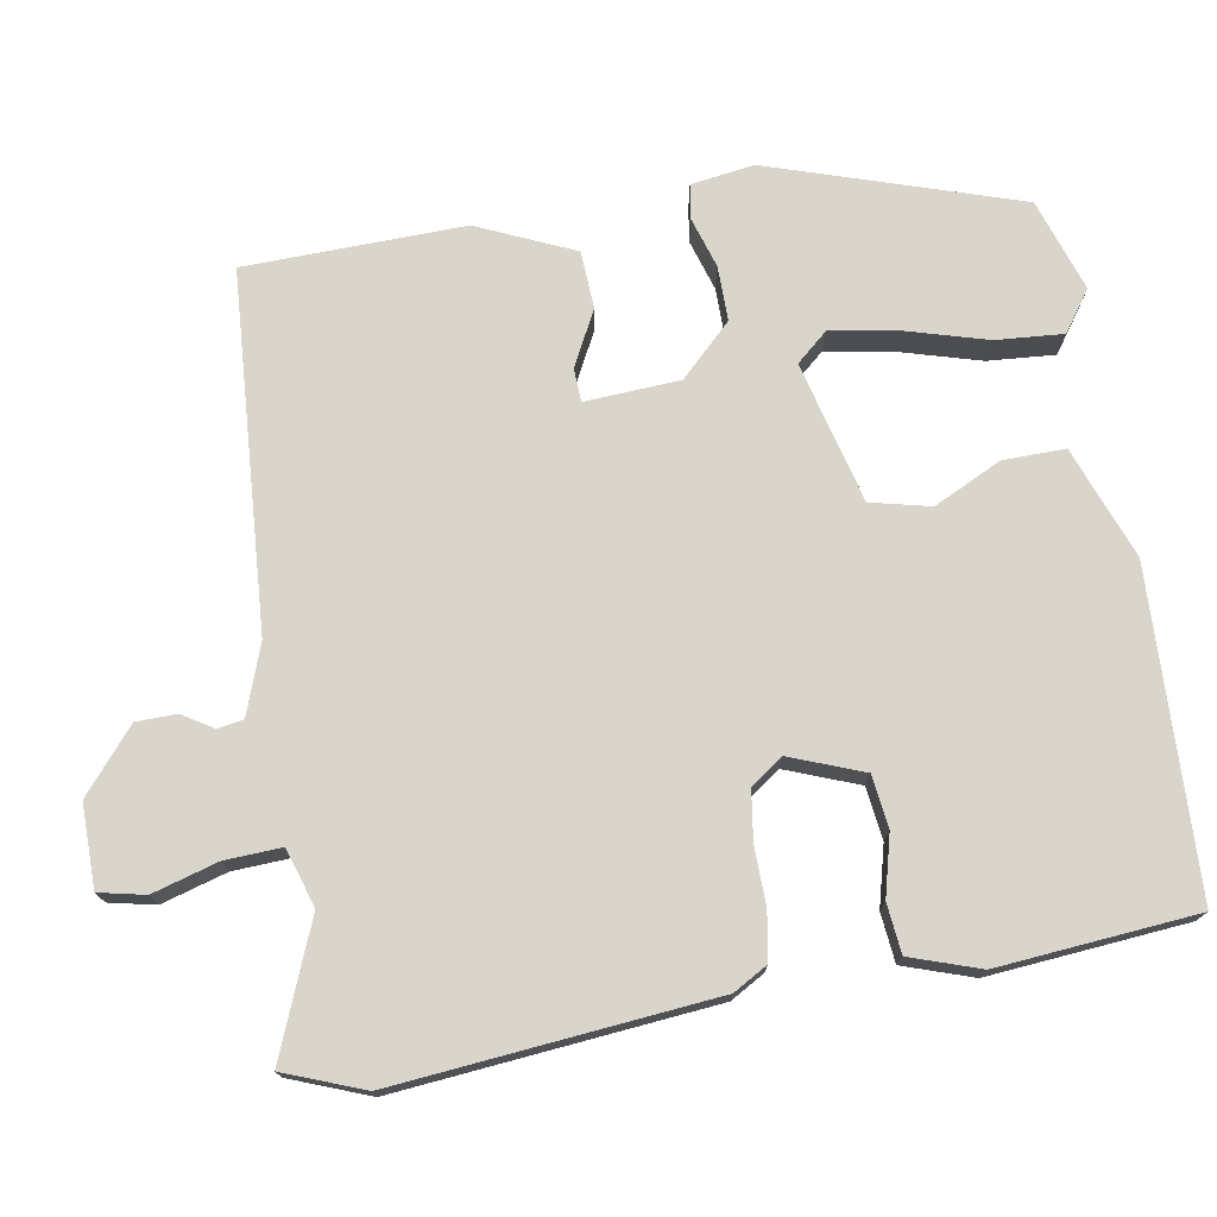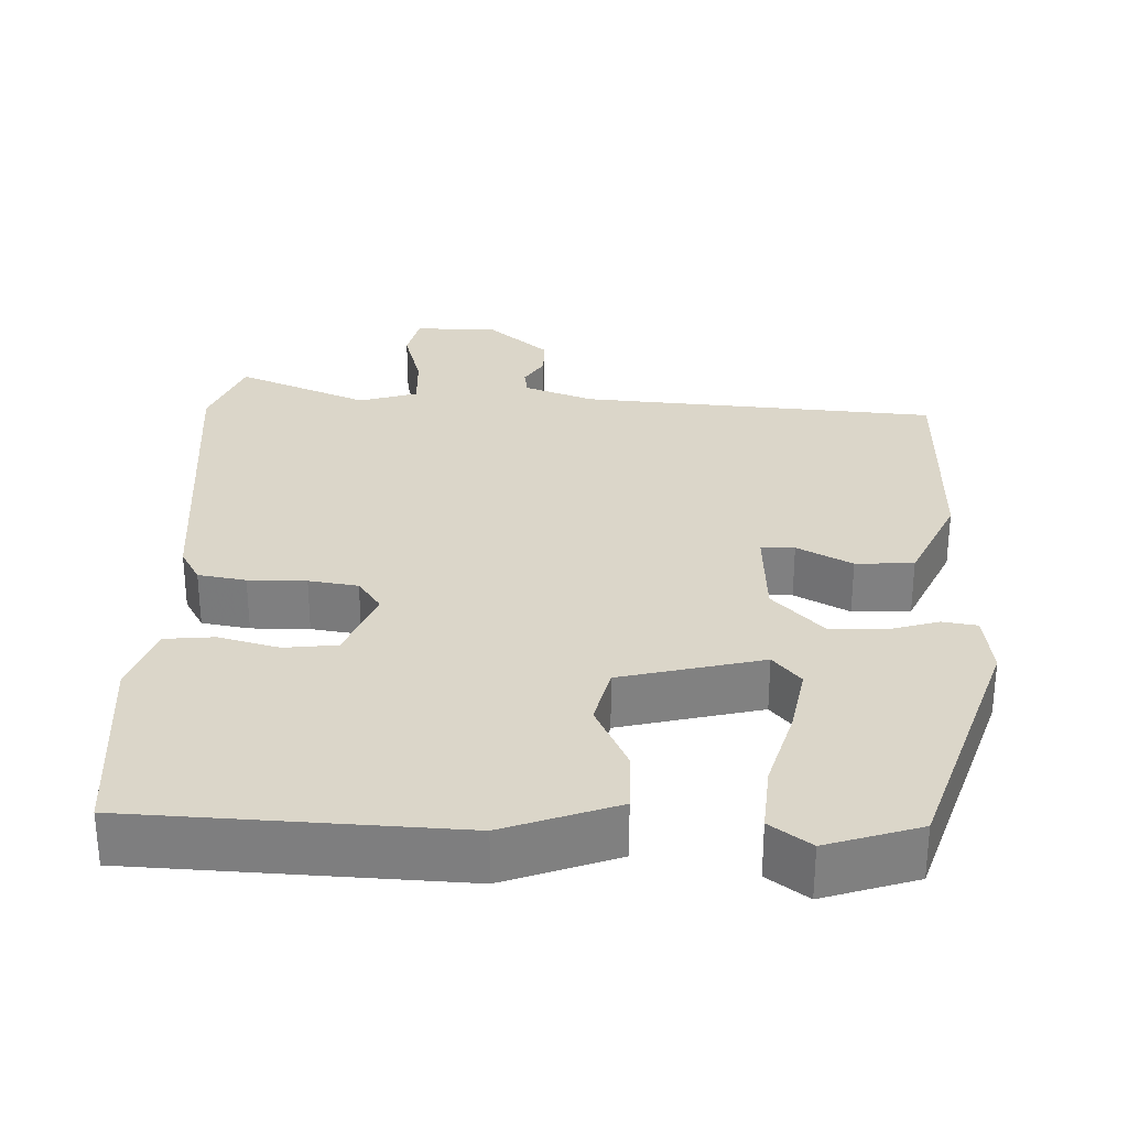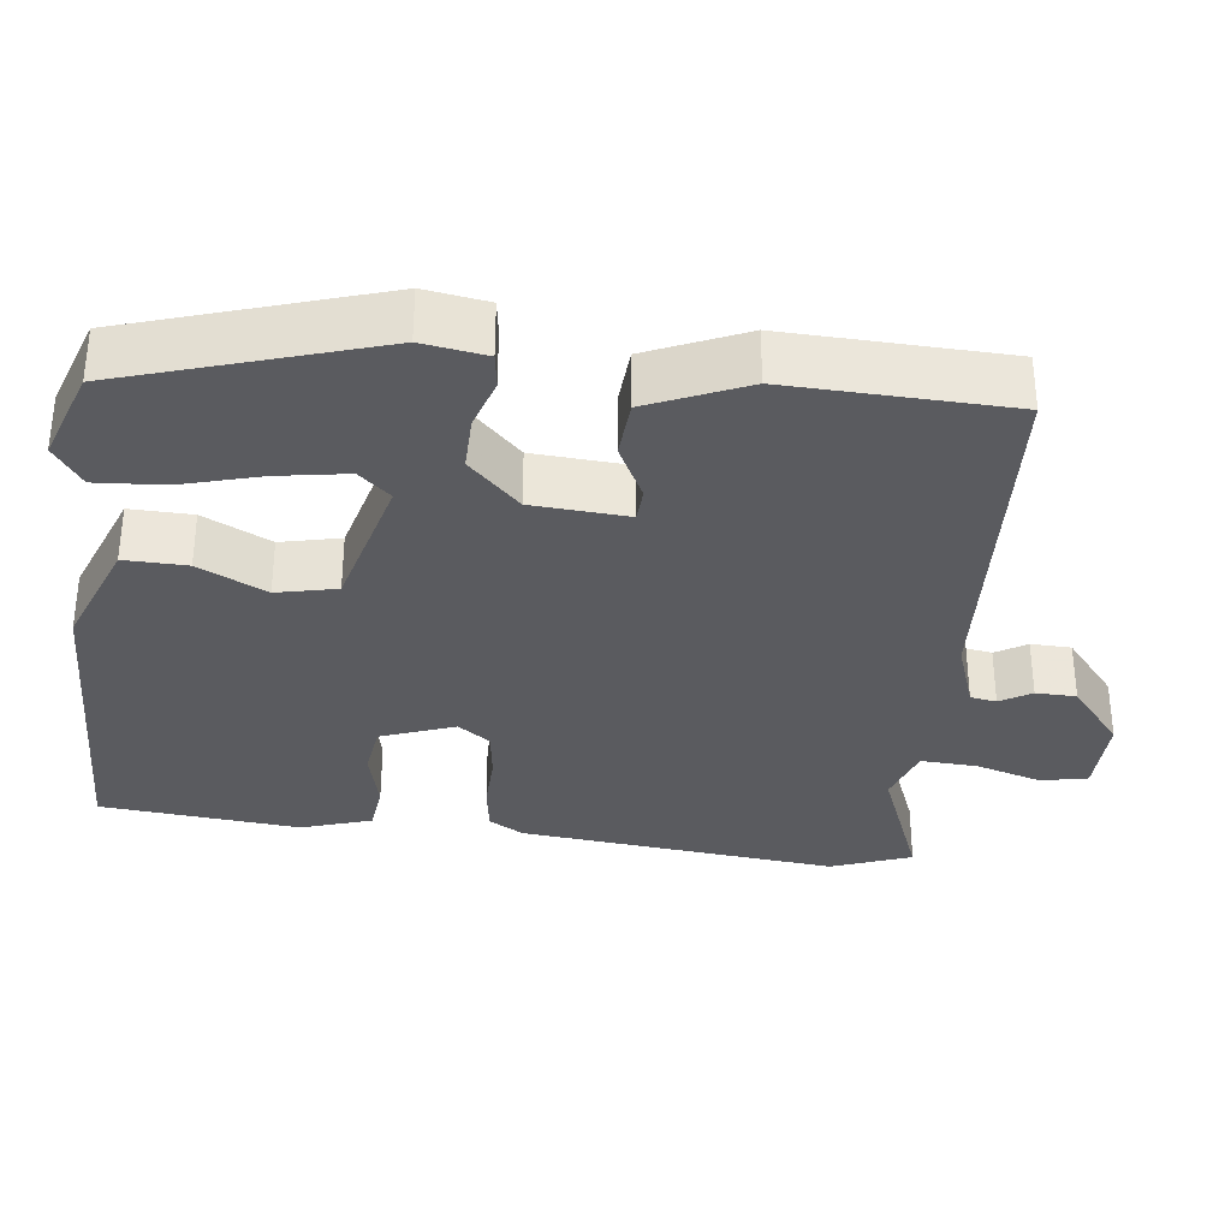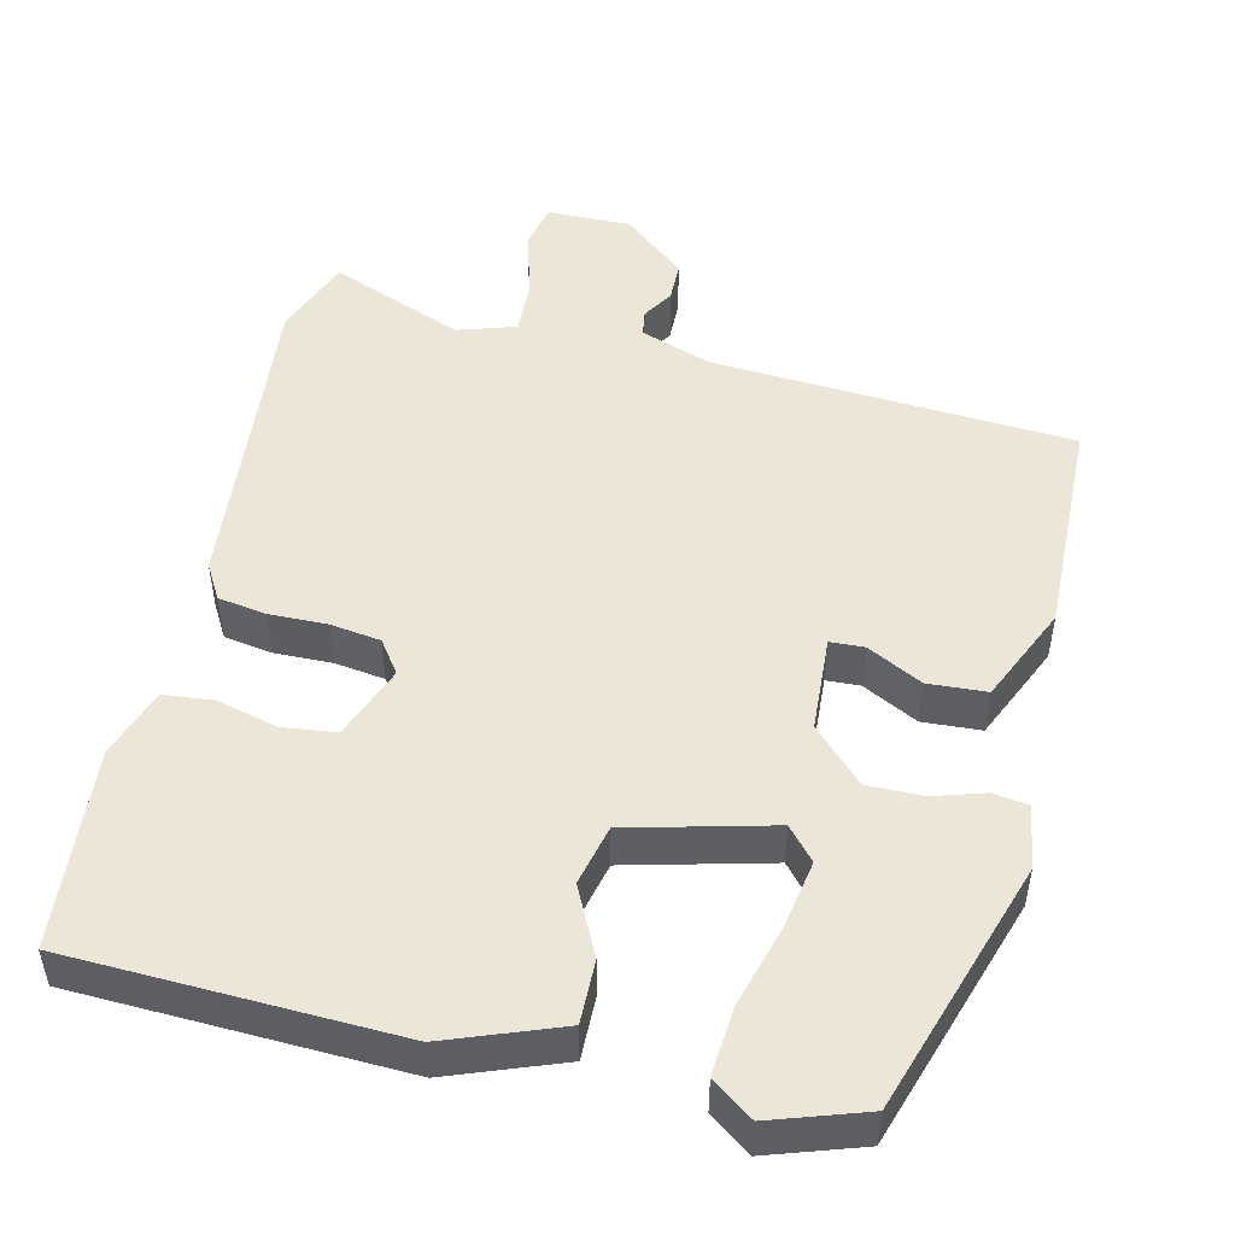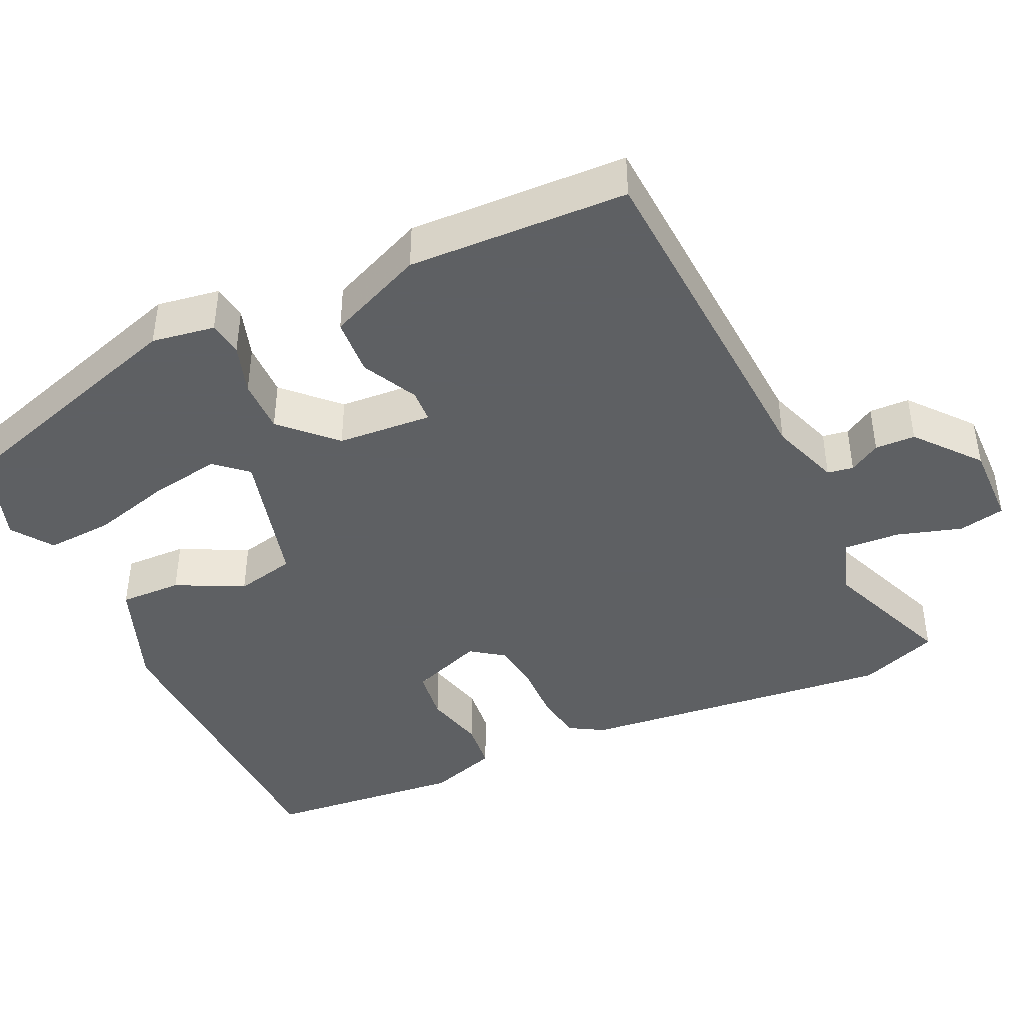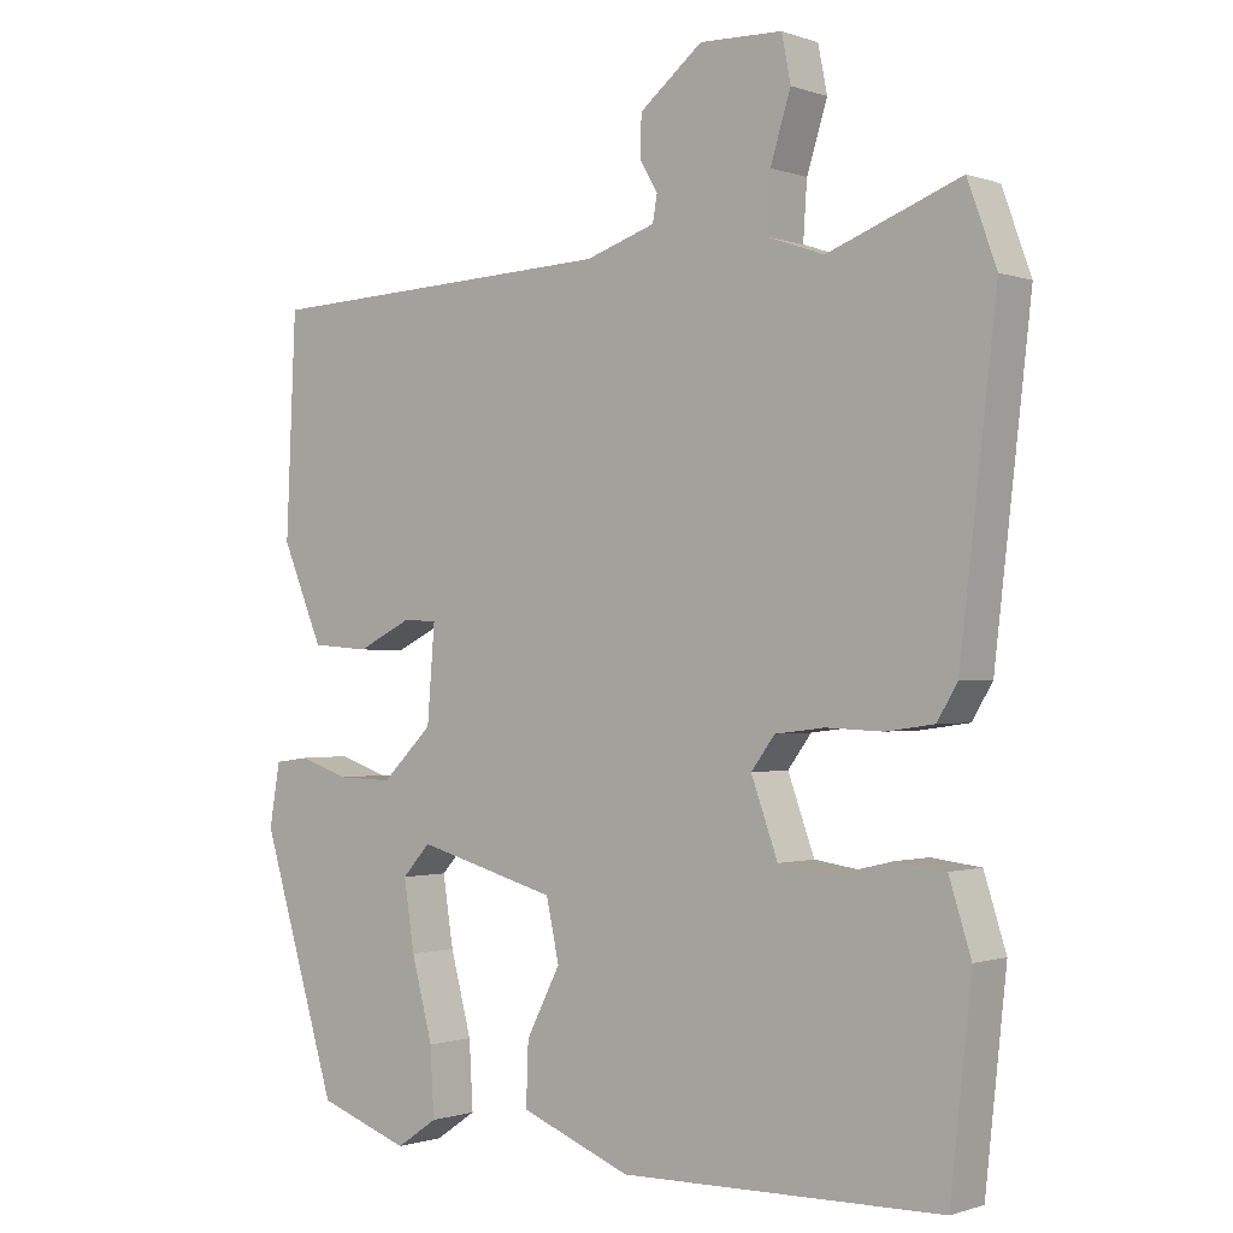
<metadata>
{"format":"obj","ext":"obj","renderer":"f3d","projection":"perspective","resolution":1024,"background":"white","views":[{"elev":74.3,"azim":81.5,"up":"+Y"},{"elev":30.0,"azim":-176.5,"up":"+Y"},{"elev":-33.3,"azim":-96.2,"up":"+Y"},{"elev":49.5,"azim":-165.6,"up":"+Y"},{"elev":-42.7,"azim":-64.5,"up":"+Y"},{"elev":-0.8,"azim":38.4,"up":"+Z"}]}
</metadata>
<code>
v -0.494 0.07 0.501
v -0.023 0.07 0.523
v 0.069 0.07 0.554
v 0.075 0.07 0.588
v 0.051 0.07 0.629
v 0.053 0.07 0.682
v 0.136 0.07 0.749
v 0.245 0.07 0.746
v 0.257 0.07 0.685
v 0.23 0.07 0.599
v 0.225 0.07 0.525
v 0.301 0.07 0.499
v 0.476 0.07 0.566
v 0.514 0.07 0.461
v 0.466 0.07 0.045
v 0.439 0.07 0
v 0.376 0.07 -0.009
v 0.3 0.07 -0.006
v 0.235 0.07 -0.014
v 0.204 0.07 -0.056
v 0.239 0.07 -0.153
v 0.308 0.07 -0.163
v 0.388 0.07 -0.144
v 0.453 0.07 -0.152
v 0.482 0.07 -0.244
v 0.454 0.07 -0.505
v 0.03 0.07 -0.512
v -0.116 0.07 -0.454
v -0.113 0.07 -0.372
v -0.068 0.07 -0.284
v -0.085 0.07 -0.205
v -0.27 0.07 -0.154
v -0.307 0.07 -0.195
v -0.293 0.07 -0.286
v -0.265 0.07 -0.392
v -0.26 0.07 -0.481
v -0.314 0.07 -0.518
v -0.435 0.07 -0.475
v -0.535 0.07 -0.145
v -0.521 0.07 -0.062
v -0.475 0.07 -0.056
v -0.409 0.07 -0.078
v -0.337 0.07 -0.08
v -0.27 0.07 -0.014
v -0.26 0.07 0.111
v -0.304 0.07 0.114
v -0.377 0.07 0.078
v -0.453 0.07 0.084
v -0.507 0.07 0.212
v -0.494 0 0.501
v -0.023 0 0.523
v 0.069 0 0.554
v 0.075 0 0.588
v 0.051 0 0.629
v 0.053 0 0.682
v 0.136 0 0.749
v 0.245 0 0.746
v 0.257 0 0.685
v 0.23 0 0.599
v 0.225 0 0.525
v 0.301 0 0.499
v 0.476 0 0.566
v 0.514 0 0.461
v 0.466 0 0.045
v 0.439 0 0
v 0.376 0 -0.009
v 0.3 0 -0.006
v 0.235 0 -0.014
v 0.204 0 -0.056
v 0.239 0 -0.153
v 0.308 0 -0.163
v 0.388 0 -0.144
v 0.453 0 -0.152
v 0.482 0 -0.244
v 0.454 0 -0.505
v 0.03 0 -0.512
v -0.116 0 -0.454
v -0.113 0 -0.372
v -0.068 0 -0.284
v -0.085 0 -0.205
v -0.27 0 -0.154
v -0.307 0 -0.195
v -0.293 0 -0.286
v -0.265 0 -0.392
v -0.26 0 -0.481
v -0.314 0 -0.518
v -0.435 0 -0.475
v -0.535 0 -0.145
v -0.521 0 -0.062
v -0.475 0 -0.056
v -0.409 0 -0.078
v -0.337 0 -0.08
v -0.27 0 -0.014
v -0.26 0 0.111
v -0.304 0 0.114
v -0.377 0 0.078
v -0.453 0 0.084
v -0.507 0 0.212
f 46 47 48 49
f 45 46 49 1
f 39 40 41 42
f 39 42 43
f 38 39 43
f 34 35 36 37
f 33 34 37 38
f 27 28 29 30
f 27 30 31
f 26 27 31
f 25 26 31
f 22 23 24 25
f 21 22 25 31
f 20 21 31 32
f 15 16 17 18
f 15 18 19
f 12 13 14 15
f 11 12 15 19
f 7 8 9 10
f 7 10 11
f 4 5 6 7
f 3 4 7 11
f 2 3 11 19
f 45 1 2 19
f 33 38 43 44
f 32 33 44
f 32 44 45
f 19 20 32 45
f 98 97 96 95
f 50 98 95 94
f 91 90 89 88
f 92 91 88
f 92 88 87
f 86 85 84 83
f 87 86 83 82
f 79 78 77 76
f 80 79 76
f 80 76 75
f 80 75 74
f 74 73 72 71
f 80 74 71 70
f 81 80 70 69
f 67 66 65 64
f 68 67 64
f 64 63 62 61
f 68 64 61 60
f 59 58 57 56
f 60 59 56
f 56 55 54 53
f 60 56 53 52
f 68 60 52 51
f 68 51 50 94
f 93 92 87 82
f 93 82 81
f 94 93 81
f 94 81 69 68
f 1 50 51 2
f 2 51 52 3
f 3 52 53 4
f 4 53 54 5
f 5 54 55 6
f 6 55 56 7
f 7 56 57 8
f 8 57 58 9
f 9 58 59 10
f 10 59 60 11
f 11 60 61 12
f 12 61 62 13
f 13 62 63 14
f 14 63 64 15
f 15 64 65 16
f 16 65 66 17
f 17 66 67 18
f 18 67 68 19
f 19 68 69 20
f 20 69 70 21
f 21 70 71 22
f 22 71 72 23
f 23 72 73 24
f 24 73 74 25
f 25 74 75 26
f 26 75 76 27
f 27 76 77 28
f 28 77 78 29
f 29 78 79 30
f 30 79 80 31
f 31 80 81 32
f 32 81 82 33
f 33 82 83 34
f 34 83 84 35
f 35 84 85 36
f 36 85 86 37
f 37 86 87 38
f 38 87 88 39
f 39 88 89 40
f 40 89 90 41
f 41 90 91 42
f 42 91 92 43
f 43 92 93 44
f 44 93 94 45
f 45 94 95 46
f 46 95 96 47
f 47 96 97 48
f 48 97 98 49
f 49 98 50 1

</code>
